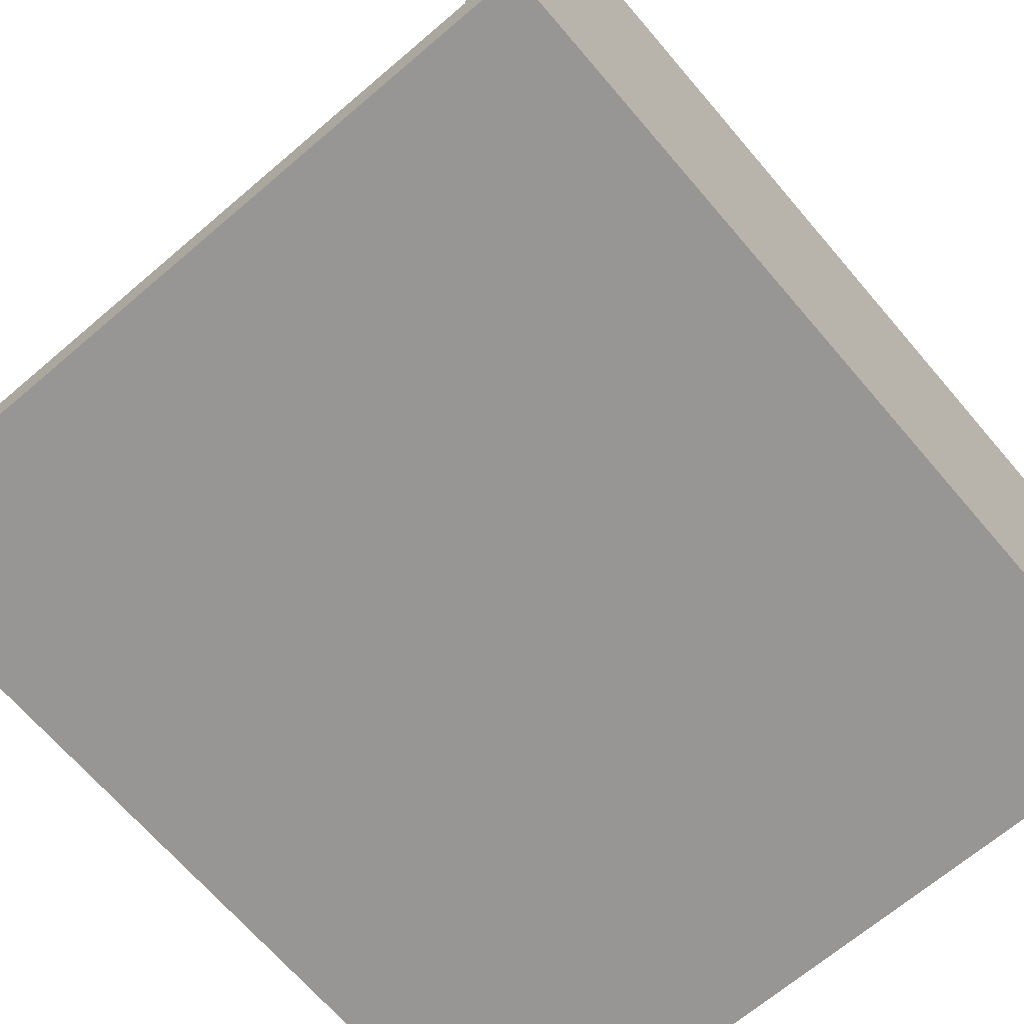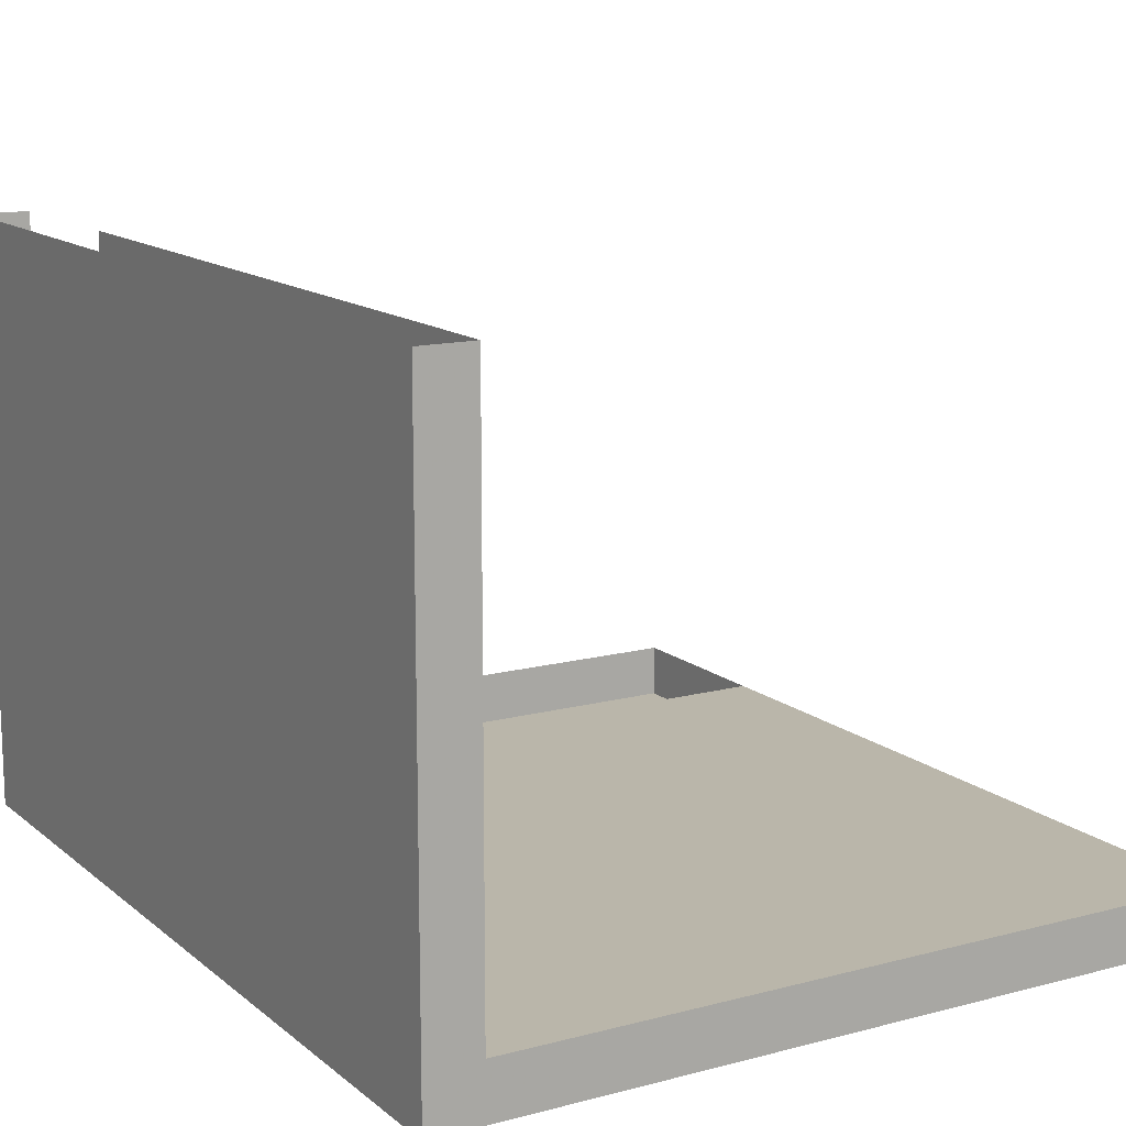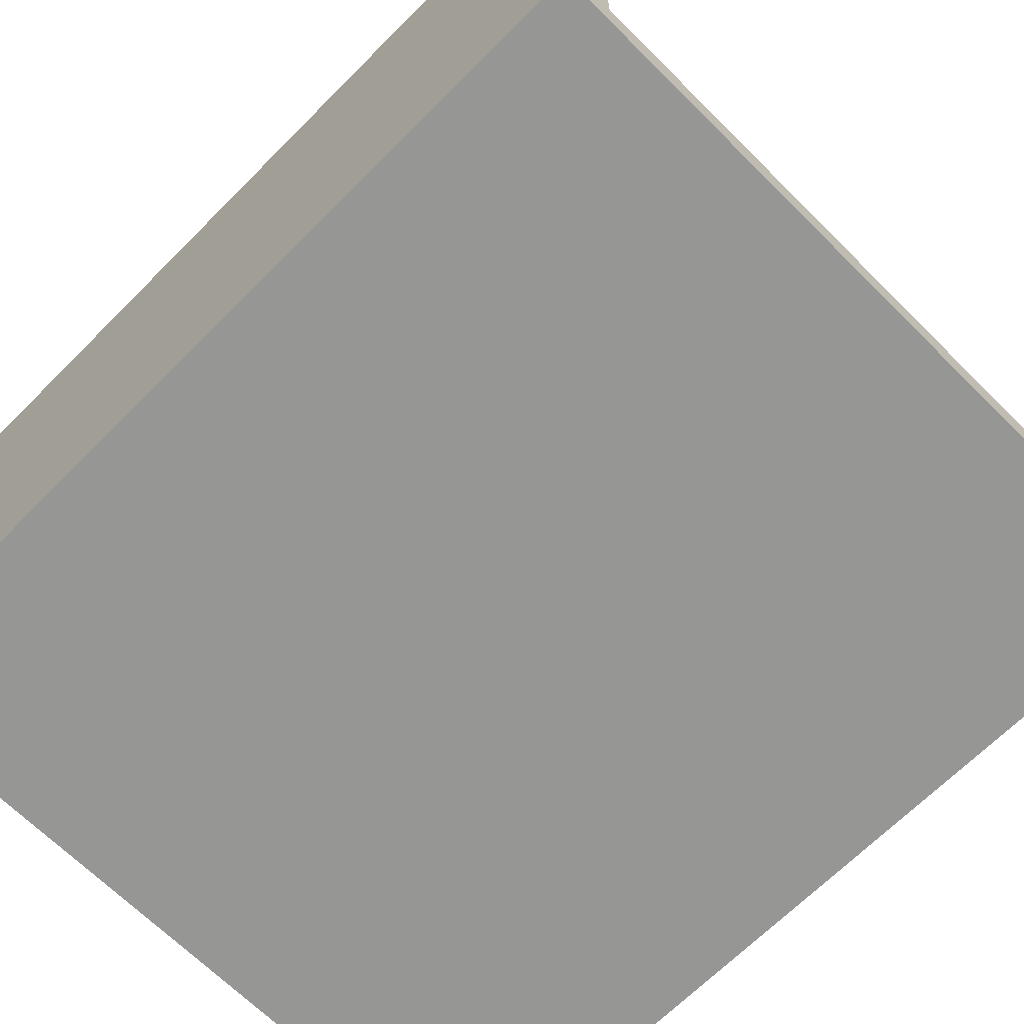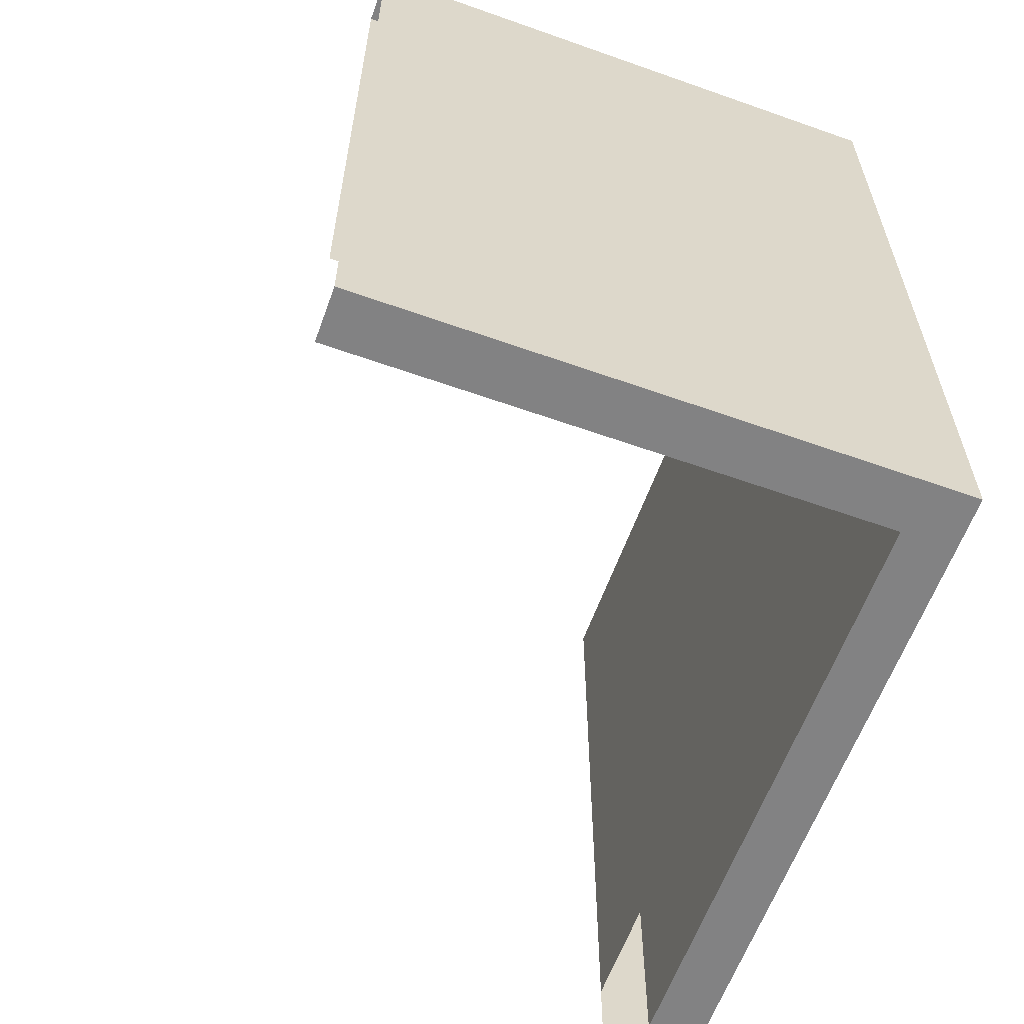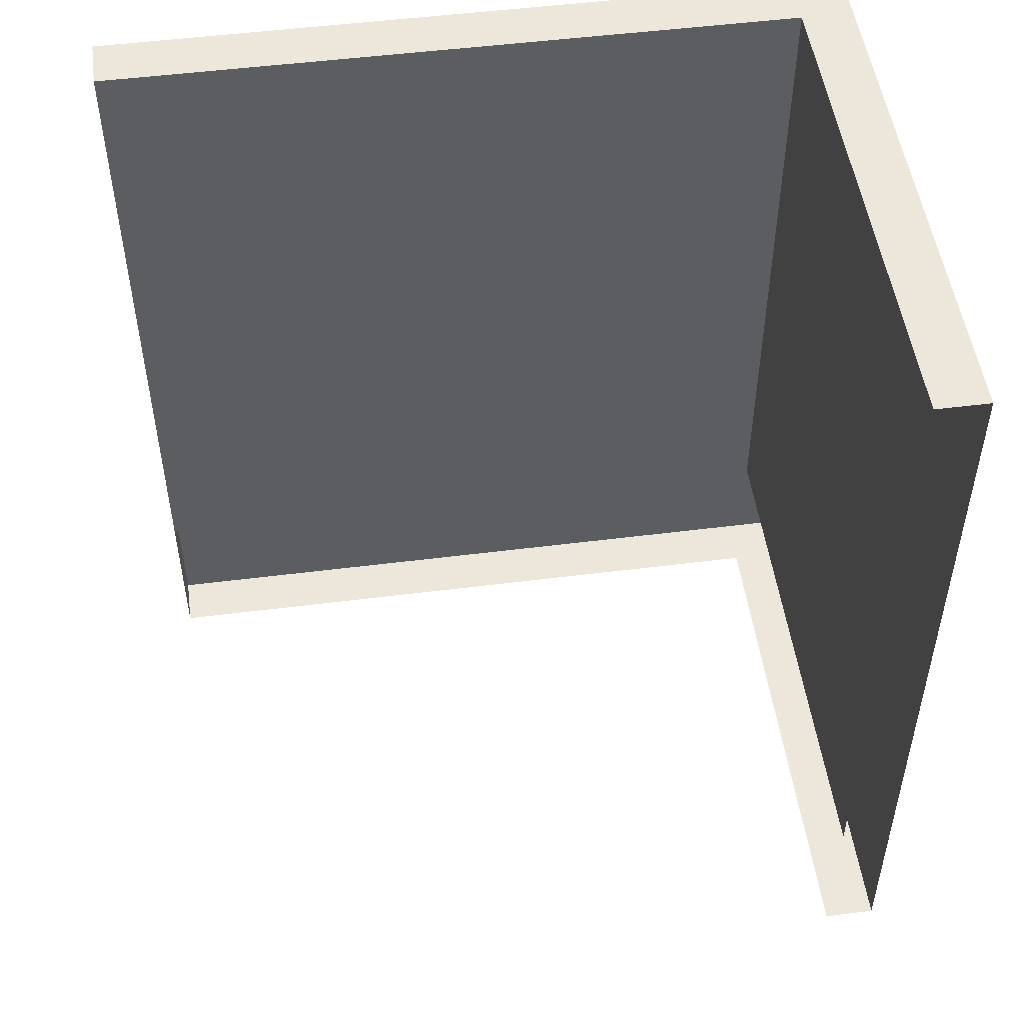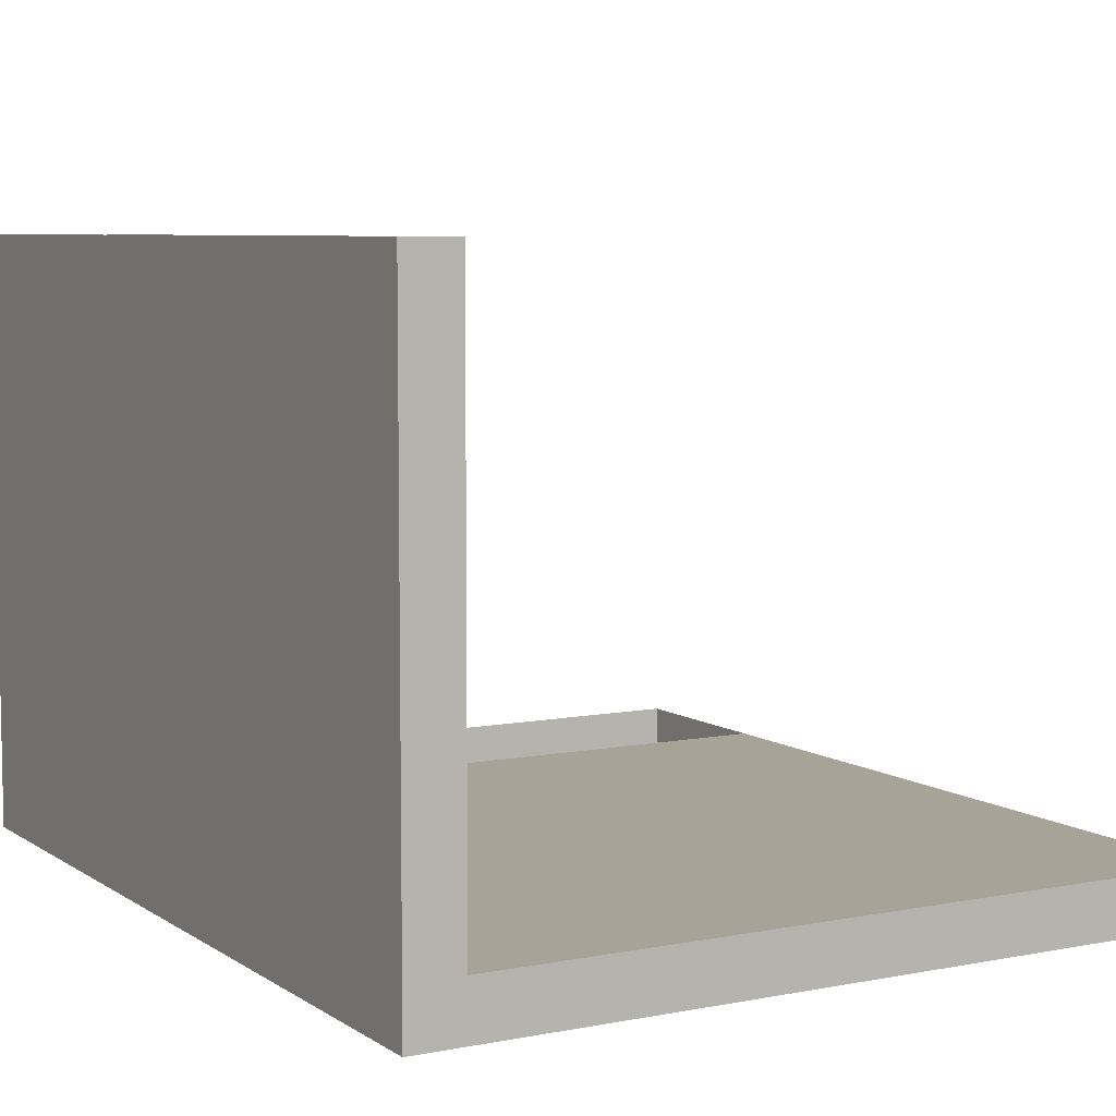
<metadata>
{"format":"obj","ext":"obj","renderer":"f3d","projection":"perspective","resolution":1024,"background":"white","views":[{"elev":-67.9,"azim":40.5,"up":"+Z"},{"elev":13.8,"azim":149.4,"up":"+Z"},{"elev":-67.7,"azim":135.1,"up":"+Z"},{"elev":-60.9,"azim":70.1,"up":"+Y"},{"elev":51.0,"azim":-7.9,"up":"+Y"},{"elev":6.8,"azim":150.3,"up":"+Z"}]}
</metadata>
<code>
o Balkon_murik_05_038
v 0.5634 1.066 -0.6958
v 0.5634 1.066 -0.7511
v 0.5634 0.9927 -0.7511
v 0.5634 0.9927 -0.6958
v 0.5689 1.066 -0.7566
v 0.5689 0.9743 -0.7566
v 0.4897 0.9743 -0.7566
v 0.4897 1.066 -0.7566
v 0.4897 0.9927 -0.7511
v 0.4897 1.066 -0.7511
v 0.5689 1.066 -0.6958
v 0.4897 0.9743 -0.7511
v 0.5689 0.9927 -0.6958
v 0.5689 0.9743 -0.6958
v 0.5689 0.9743 -0.7566
v 0.5634 0.9743 -0.7511
v 0.5689 0.9743 -0.6958
v 0.5634 0.9743 -0.6958
f 1 2 3 4
f 5 6 7 8
f 9 3 2 10
f 2 1 11 5
f 8 7 12 9
f 8 9 10
f 6 5 11 13
f 6 13 14
f 8 10 2 5
f 12 7 15 16
f 16 15 17 18

</code>
